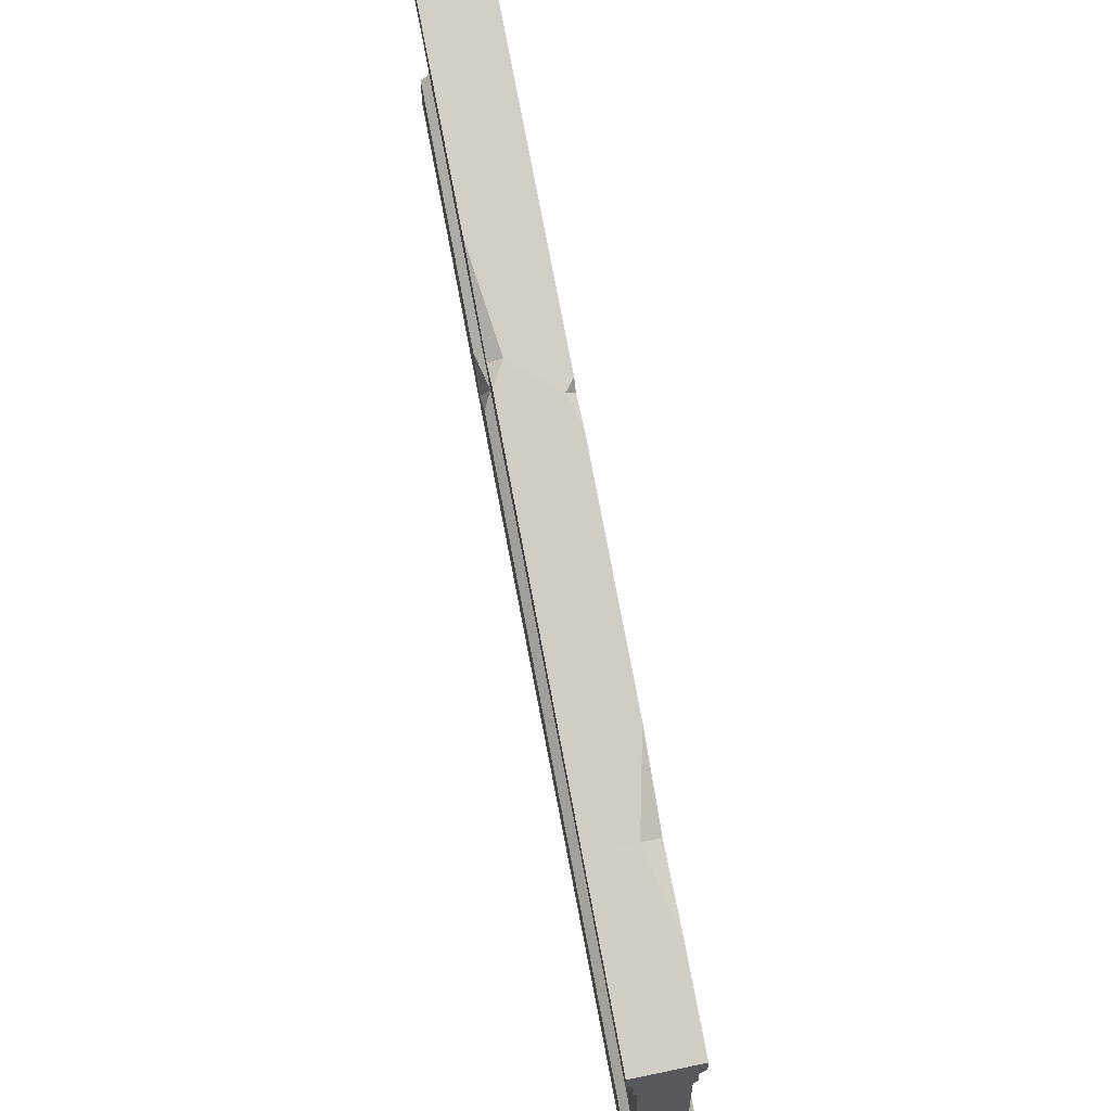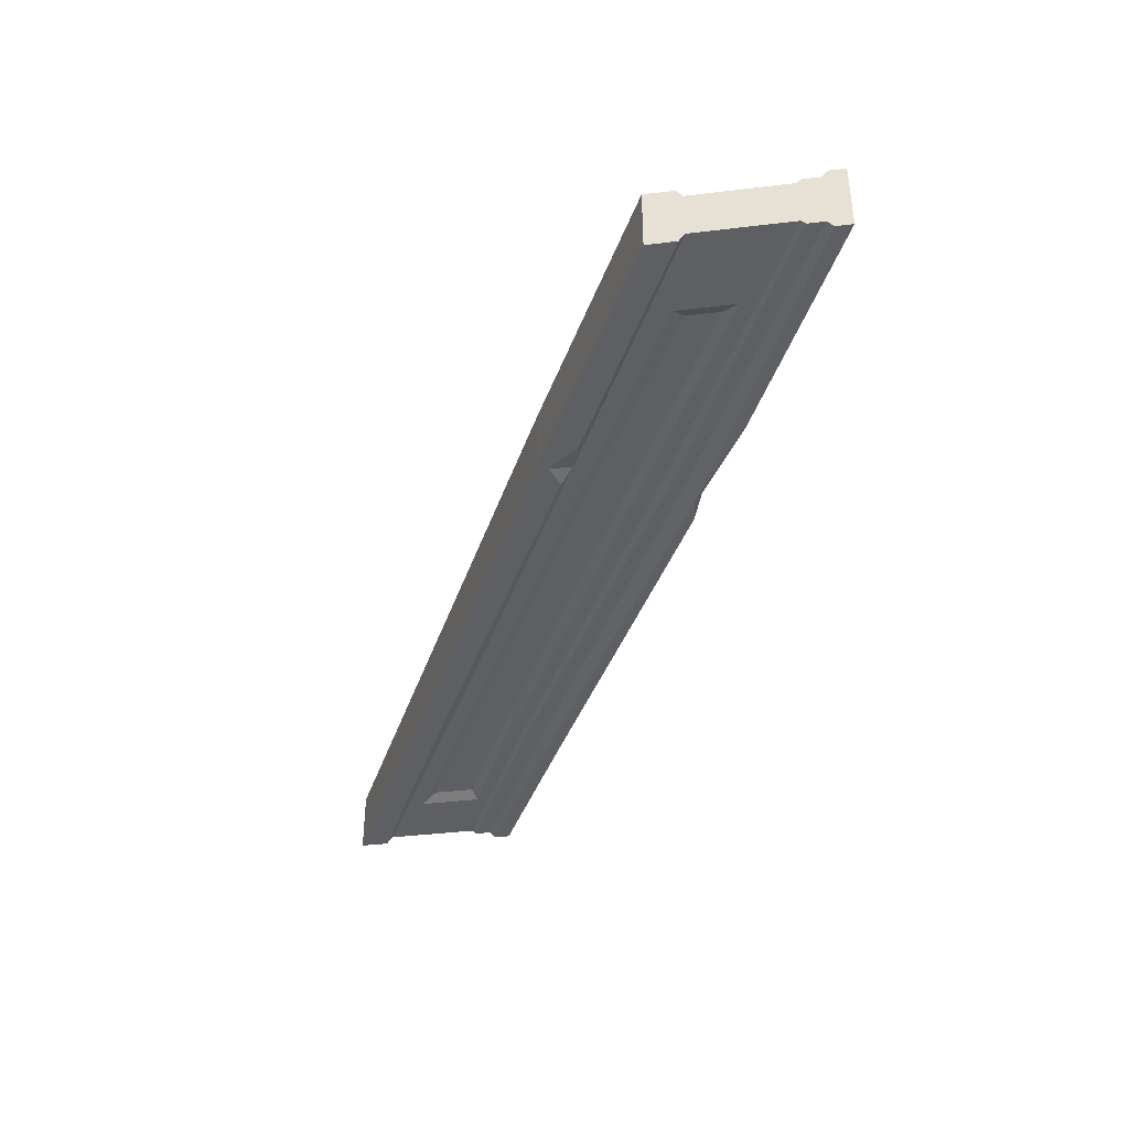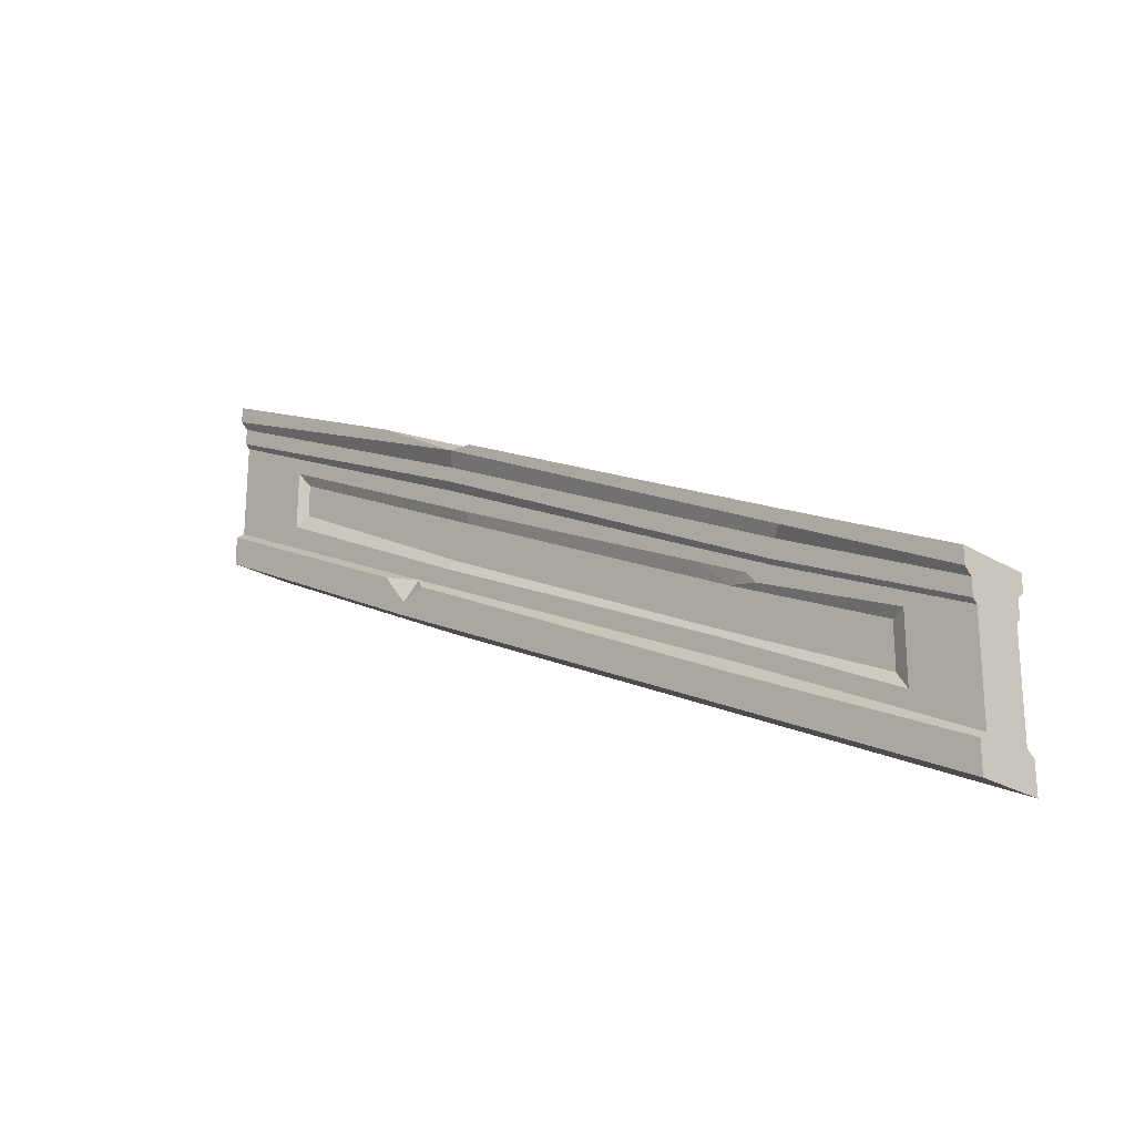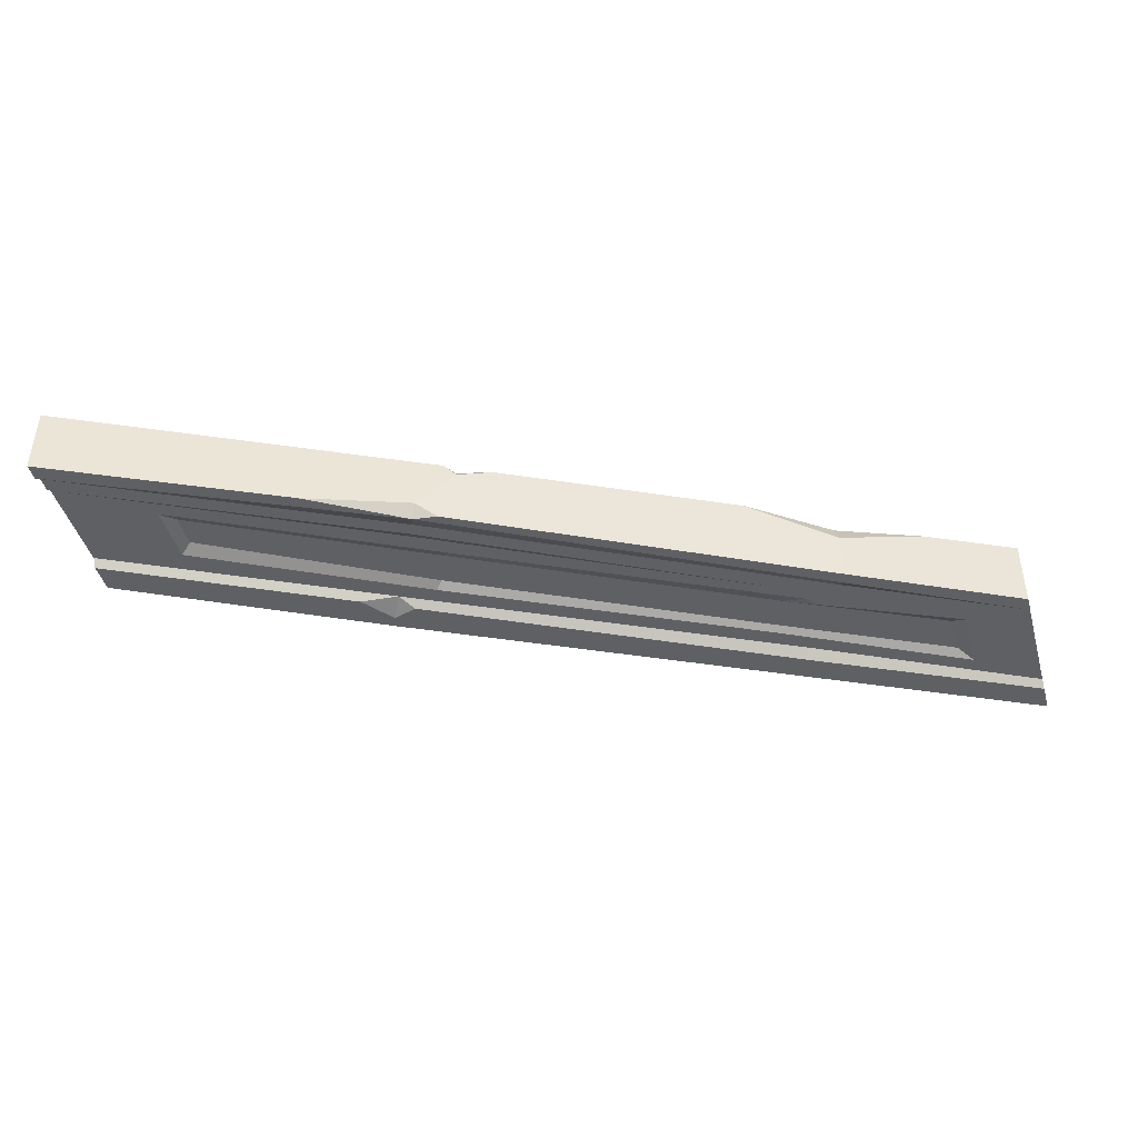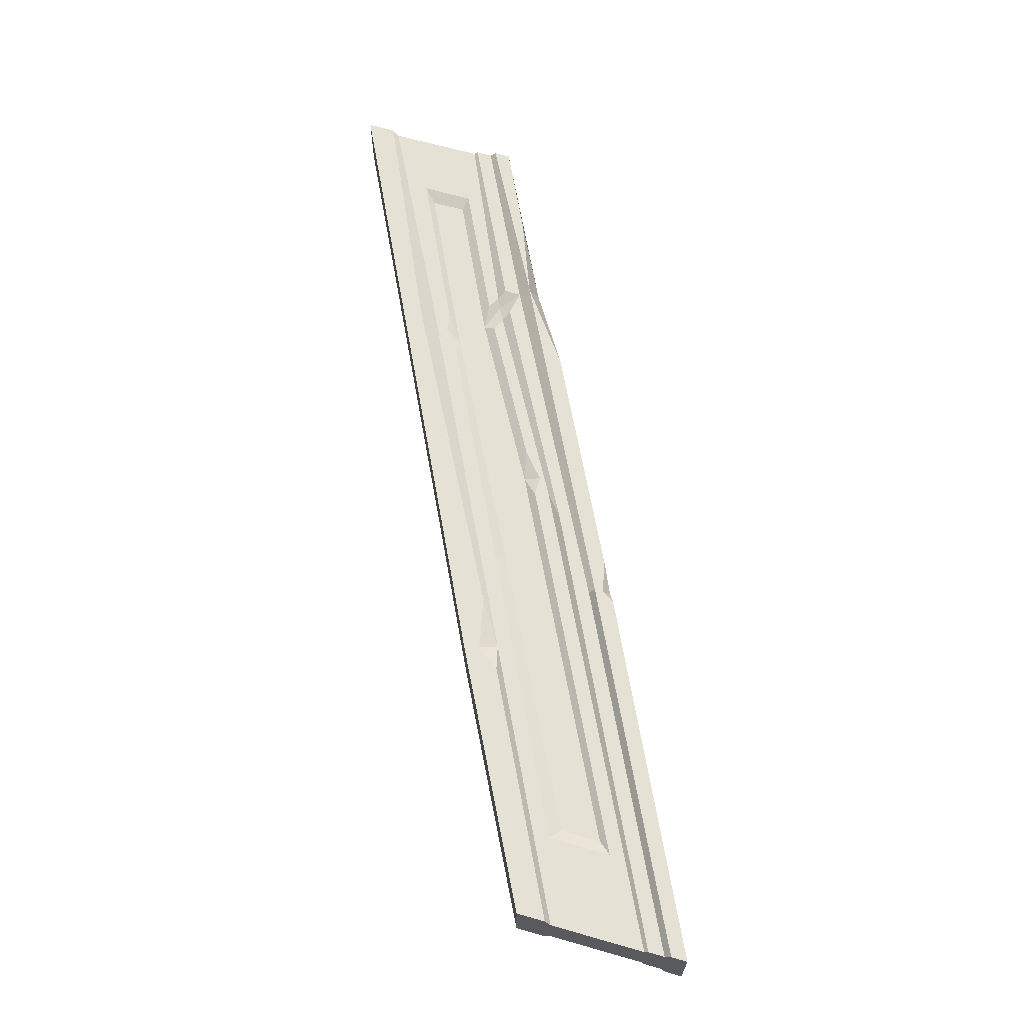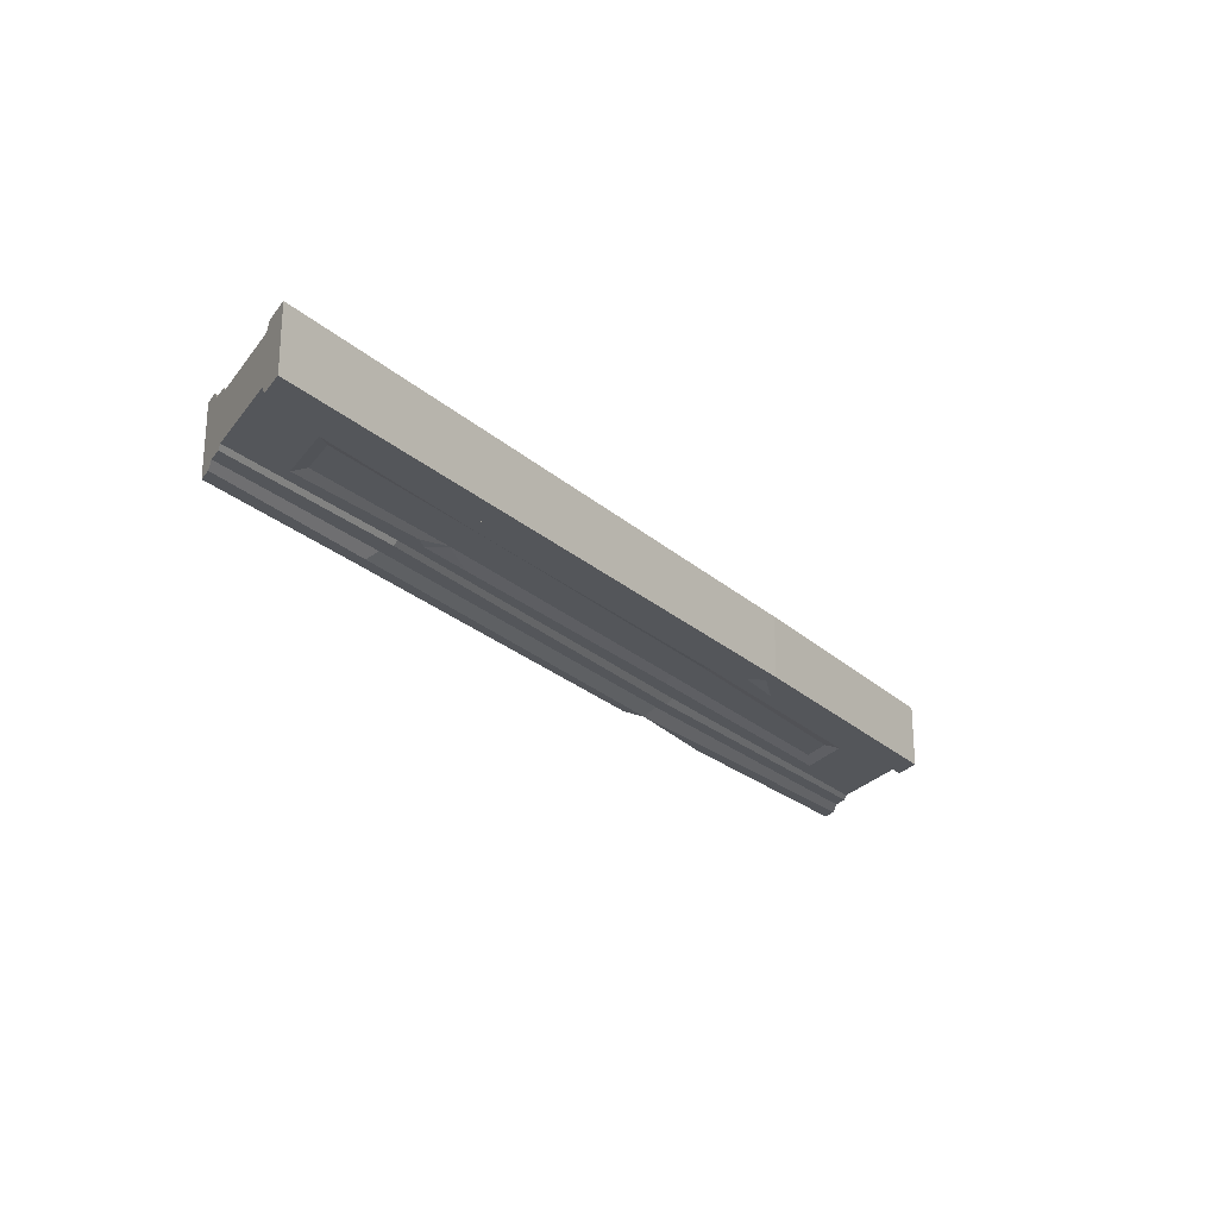
<metadata>
{"format":"obj","ext":"obj","renderer":"f3d","projection":"perspective","resolution":1024,"background":"white","views":[{"elev":57.1,"azim":-102.3,"up":"+Y"},{"elev":-40.0,"azim":98.4,"up":"+Z"},{"elev":-23.9,"azim":-134.9,"up":"+Y"},{"elev":-43.9,"azim":-164.2,"up":"+Z"},{"elev":64.7,"azim":106.1,"up":"+Z"},{"elev":-25.1,"azim":-27.9,"up":"+Z"}]}
</metadata>
<code>
v 0 0 0.1854
v 5 2.494 0.1854
v 4e-06 0.9998 0.2031
v 5 3.491 0.2031
v 4e-06 0.9998 -0.2031
v 5 3.491 -0.2031
v 0 0 -0.1854
v 5 2.494 -0.1854
v 4e-06 0.1676 0.1854
v 5 2.661 0.1854
v 5 2.661 -0.1854
v 4e-06 0.1676 -0.1854
v 5 2.695 -0.138
v 5 2.695 0.138
v 4e-06 0.202 0.138
v 4e-06 0.202 -0.138
v 5 3.398 -0.2031
v 5 3.398 0.2031
v 0 0.9065 0.2031
v 0 0.9065 -0.2031
v 0 0.8708 0.1627
v 5 3.362 0.1627
v 5 3.362 -0.1627
v 0 0.8708 -0.1627
v 0 0.7763 0.1627
v 5 3.268 0.1627
v 5 3.268 -0.1627
v 0 0.7763 -0.1627
v 0 0.7538 0.138
v 5 3.246 0.138
v 5 3.246 -0.138
v 0 0.7538 -0.138
v 4.513 2.549 0.138
v 0.3684 0.5195 0.138
v 4.513 2.914 0.138
v 0.3684 0.8204 0.138
v 4.513 2.914 -0.138
v 0.3684 0.8542 -0.138
v 4.513 2.583 -0.138
v 0.3684 0.4857 -0.138
v 4.445 2.608 0.1097
v 0.448 0.6007 0.1097
v 4.445 2.839 0.1097
v 0.448 0.8025 0.1097
v 4.445 2.824 -0.1097
v 0.448 0.8299 -0.1097
v 4.445 2.638 -0.1097
v 0.448 0.5888 -0.1097
v 1.356 1.264 -0.1097
v 1.456 1.086 -0.1097
v 1.456 1.046 -0.138
v 1.291 0.8623 -0.138
v 1.316 0.8125 -0.1854
v 1.38 0.6811 -0.1854
v 1.38 0.6811 0.1854
v 1.331 0.781 0.1854
v 1.291 0.8623 0.138
v 1.456 1.086 0.1097
v 1.303 1.212 0.1097
v 1.137 1.268 0.1128
v 1.026 1.374 0.1627
v 0.9967 1.433 0.2031
v 0.969 1.489 -0.2031
v 0.9749 1.416 -0.2031
v 1.026 1.374 -0.1627
v 1.068 1.289 -0.1627
v 1.078 1.269 -0.138
v 3.099 2.204 -0.138
v 3.108 2.148 -0.1097
v 3.192 1.963 -0.1097
v 3.231 1.922 -0.138
v 3.459 1.932 -0.138
v 3.548 1.751 -0.1854
v 3.548 1.751 0.1854
v 3.509 1.831 0.1854
v 3.459 1.932 0.138
v 2.895 1.756 0.138
v 2.853 1.804 0.1097
v 2.305 1.772 0.1097
v 2.377 1.95 0.138
v 2.519 2.06 0.1627
v 2.971 2.374 0.1627
v 2.955 2.406 0.2031
v 2.937 2.501 0.1441
v 3.158 2.557 -0.2031
v 3.194 2.484 -0.1627
v 3.227 2.417 -0.1627
v 3.246 2.379 -0.138
v 0.512 1.246 0.2031
v 0.969 1.489 0.08345
v 1.461 1.773 0.2031
v 3.7 2.877 -0.2031
v 3.137 2.599 -0.1228
v 3.017 2.54 -0.2031
v 1.512 1.421 -0.138
v 1.228 1.28 -0.138
v 1.167 1.21 -0.138
v 3.665 1.995 -0.1854
v 3.519 1.81 -0.1854
v 3.384 1.857 -0.1854
v 3.201 1.767 0.1854
v 3.61 1.968 0.1854
v 1.296 0.9669 0.138
v 1.4 0.984 0.138
v 1.557 1.096 0.138
v 2.129 1.734 0.138
v 2.286 1.869 0.138
v 2.4 1.868 0.138
v 2.958 2.458 0.2031
v 2.756 2.411 0.2031
v 3.006 2.535 0.2031
v 1.154 1.2 0.138
v 1.08 1.241 0.138
v 1.024 1.274 0.1627
v 1.17 1.348 0.1627
v 1.233 1.316 0.138
v 1.305 1.279 0.138
f 9 56 57 15
f 3 89 90 63 5
f 16 52 53 12
f 7 54 55 1
f 10 11 13 14
f 12 9 15 16
f 1 55 56 9
f 2 8 11 10
f 12 53 54 7
f 7 1 9 12
f 22 23 17 18
f 21 61 62 19
f 24 21 19 20
f 20 64 65 24
f 18 17 6 4
f 19 62 89 3
f 20 19 3 5
f 5 63 64 20
f 25 114 61 21
f 26 27 23 22
f 24 65 66 28
f 28 25 21 24
f 29 113 114 25
f 30 31 27 26
f 28 66 67 32
f 32 29 25 28
f 42 58 59 44
f 14 13 31 30
f 46 49 50 48
f 16 15 29 32
f 103 104 58
f 14 30 35 33
f 112 113 29 36
f 29 15 34 36
f 32 67 96 97 38
f 31 13 39 37
f 51 52 16 40
f 16 32 38 40
f 33 35 43 41
f 59 112 36 44
f 36 34 42 44
f 38 97 49 46
f 37 39 47 45
f 50 51 40 48
f 40 38 46 48
f 50 49 69 70
f 70 71 51 50
f 71 72 52 51
f 99 100 72
f 55 54 73 74
f 76 101 75
f 58 104 105
f 59 58 78 79
f 79 106 117 59
f 106 107 80 116 117
f 115 116 80 81
f 61 115 81 82
f 62 61 82 83
f 91 62 83 109 110
f 63 90 91 110 84 93 94
f 64 63 94 85
f 65 64 85 86
f 66 65 86 87
f 67 66 87 88
f 95 96 67 88 68
f 49 95 68 69
f 69 68 37 45
f 70 69 45 47
f 39 71 70 47
f 13 72 71 39
f 98 99 72
f 74 73 8 2
f 76 75 102
f 77 76 14 33
f 78 77 33 41
f 79 78 41 43
f 35 108 79 43
f 30 80 107 108 35
f 81 80 30 26
f 82 81 26 22
f 83 82 22 18
f 111 109 83 18 4
f 92 93 84 111 4 6
f 85 92 6 17
f 86 85 17 23
f 87 86 23 27
f 88 87 27 31
f 68 88 31 37
f 90 89 62
f 91 90 62
f 85 93 92
f 94 93 85
f 49 96 95
f 97 96 49
f 98 72 13 11
f 73 99 98 11 8
f 54 53 100 99 73
f 53 52 72 100
f 57 56 101 76
f 56 55 74 75 101
f 102 75 74 2 10
f 76 102 10 14
f 34 103 58 42
f 15 57 104 103 34
f 105 104 57 76 77
f 58 105 77 78
f 79 107 106
f 108 107 79
f 110 109 84
f 84 109 111
f 59 60 113 112
f 114 113 60 61
f 61 60 116 115
f 117 116 60 59

</code>
